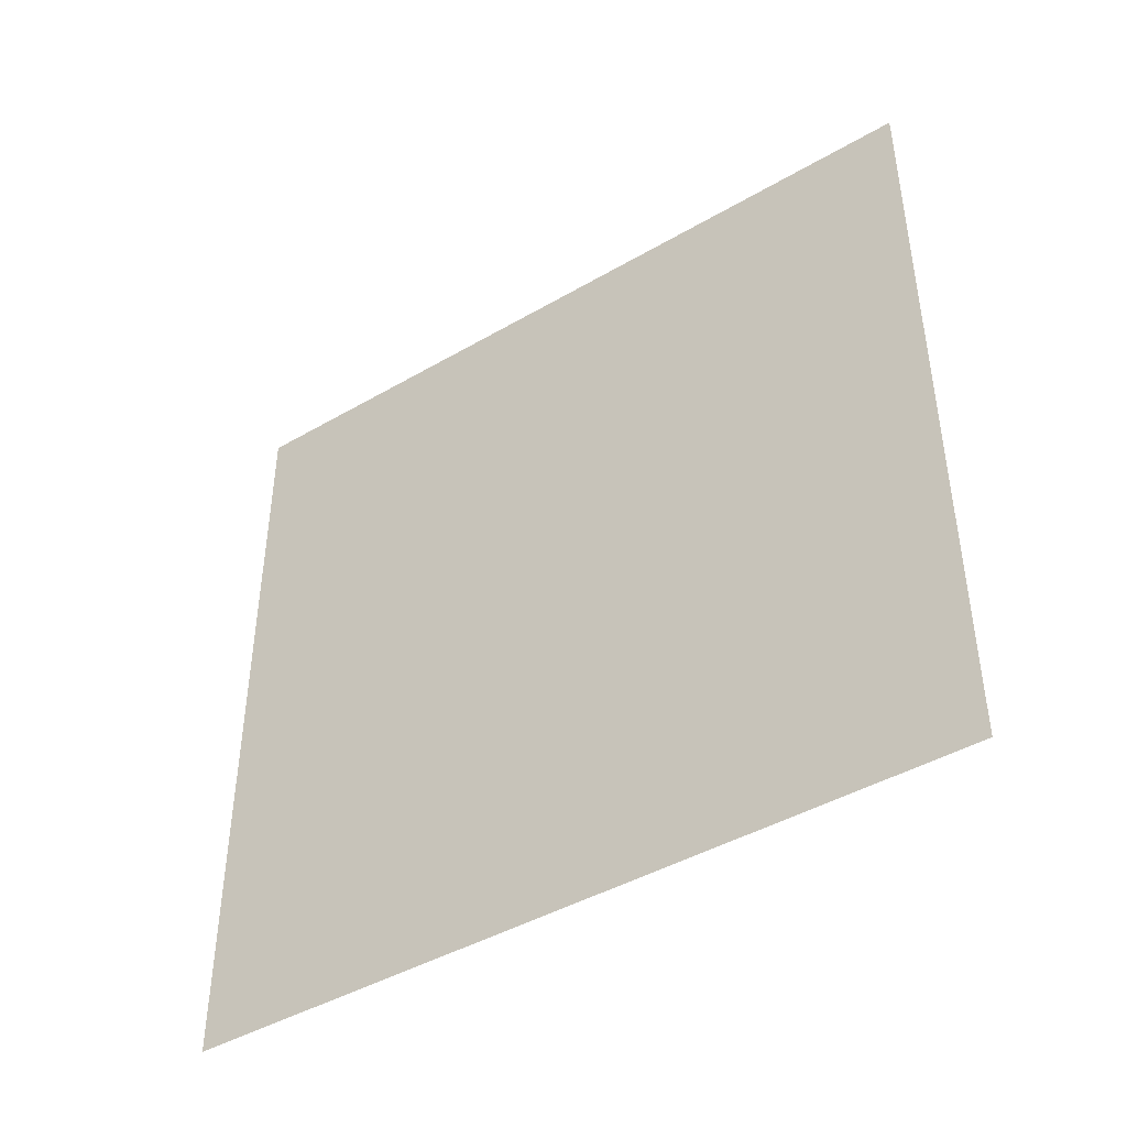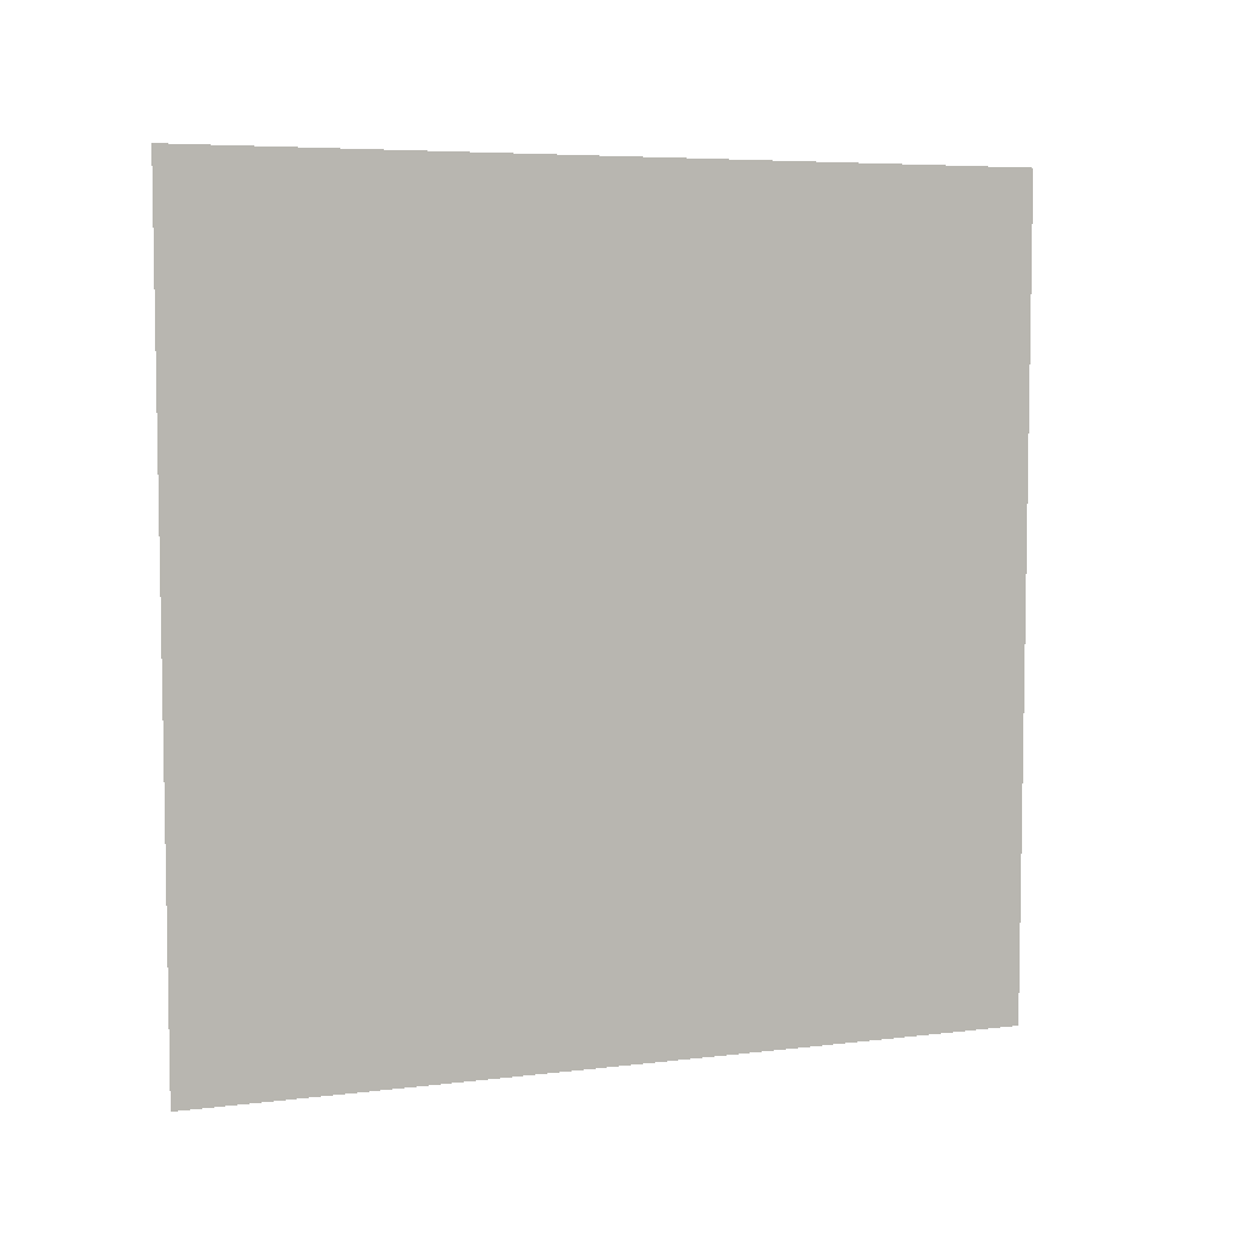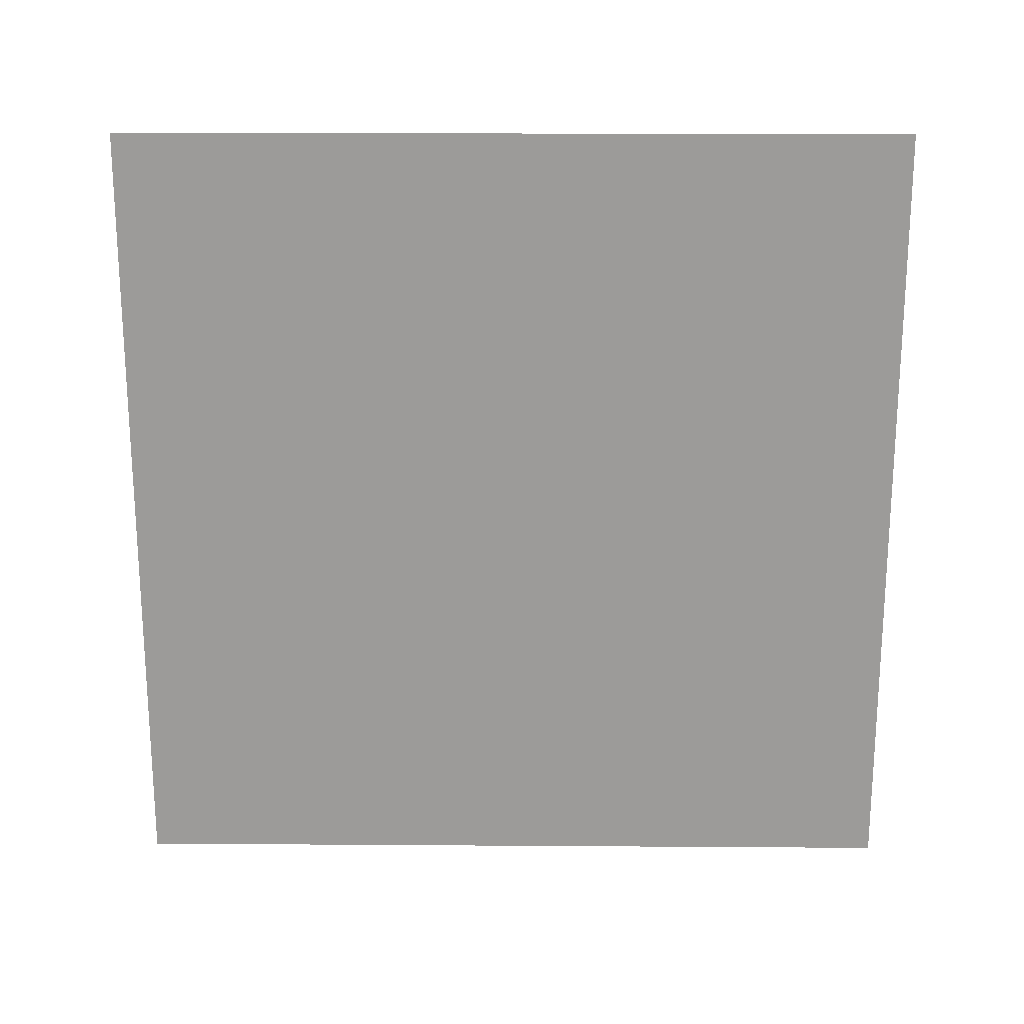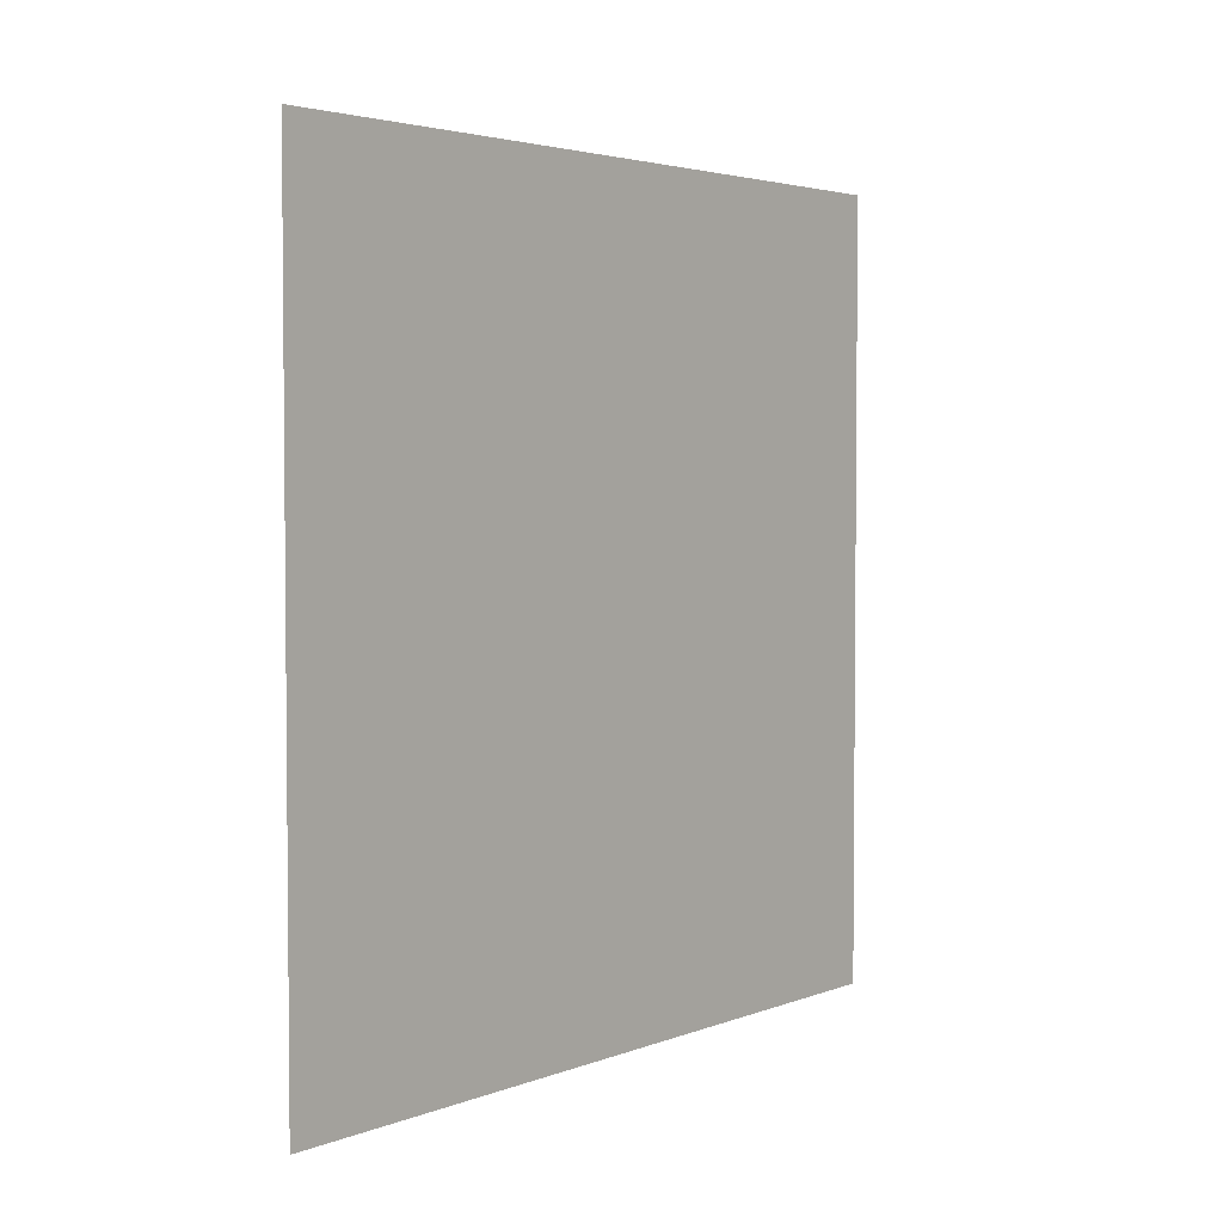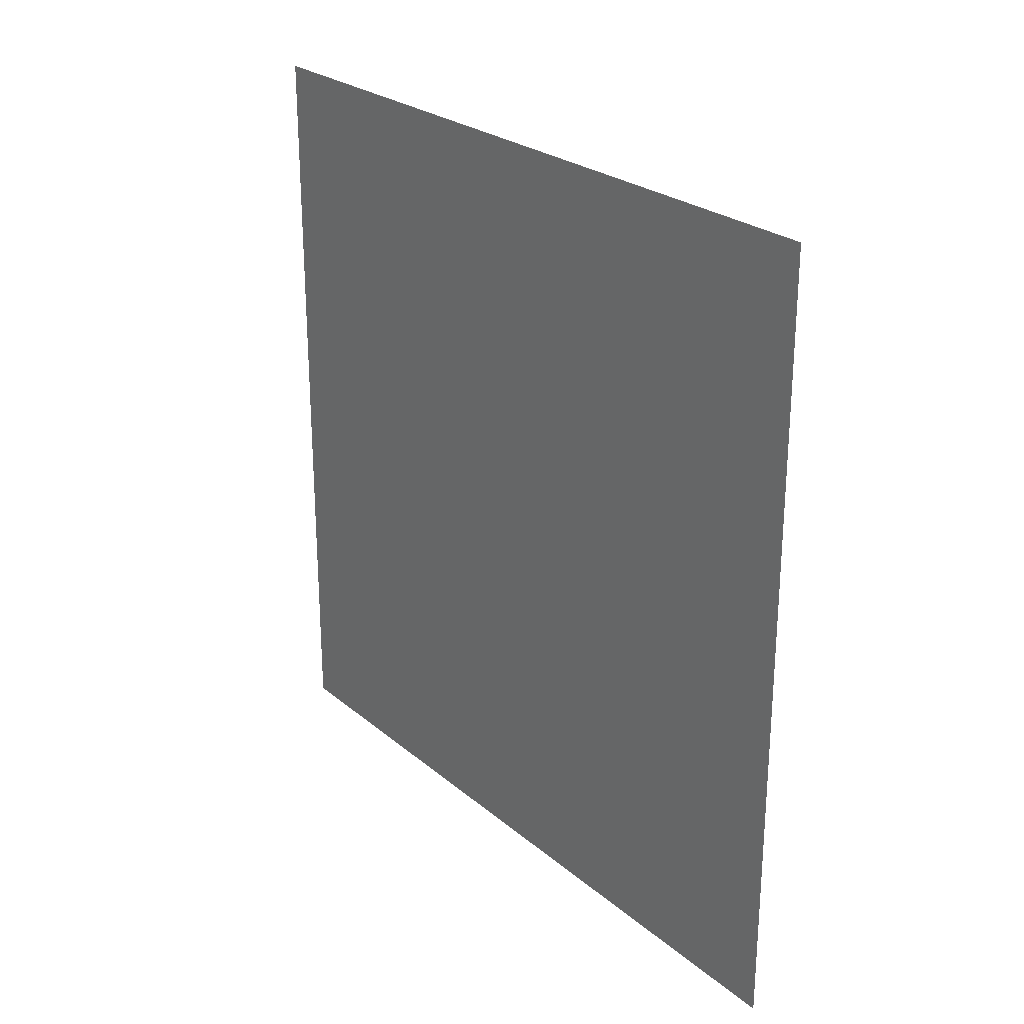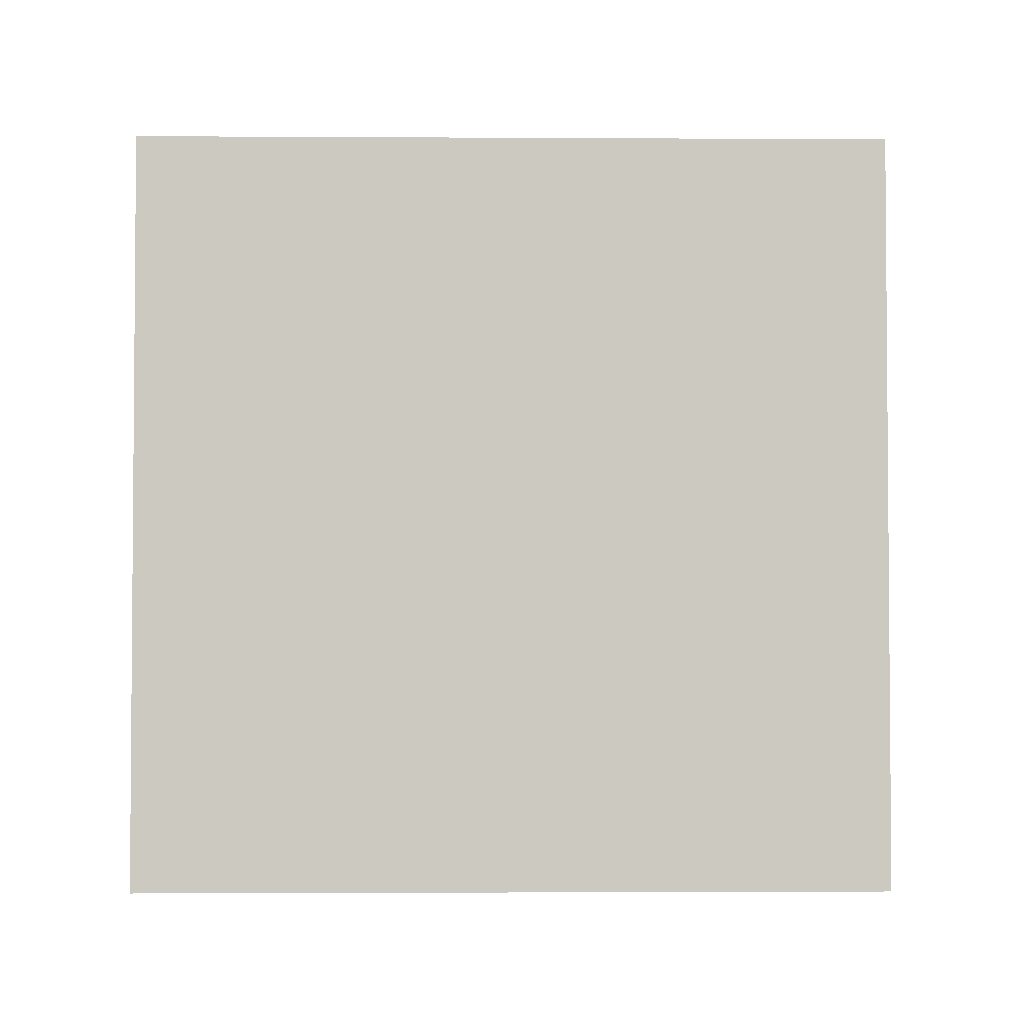
<metadata>
{"format":"obj","ext":"obj","renderer":"f3d","projection":"perspective","resolution":1024,"background":"white","views":[{"elev":-43.6,"azim":124.5,"up":"+Z"},{"elev":6.1,"azim":70.3,"up":"+Z"},{"elev":20.1,"azim":90.7,"up":"+Z"},{"elev":3.4,"azim":-141.8,"up":"+Z"},{"elev":25.3,"azim":142.8,"up":"+Y"},{"elev":-2.6,"azim":-91.1,"up":"+Z"}]}
</metadata>
<code>
o left_wall
v 0 0 0
v -2.4e-05 0 -555
v 2.4e-05 555 0
v 0 555 -555
f 2 3 1
f 2 4 3

</code>
